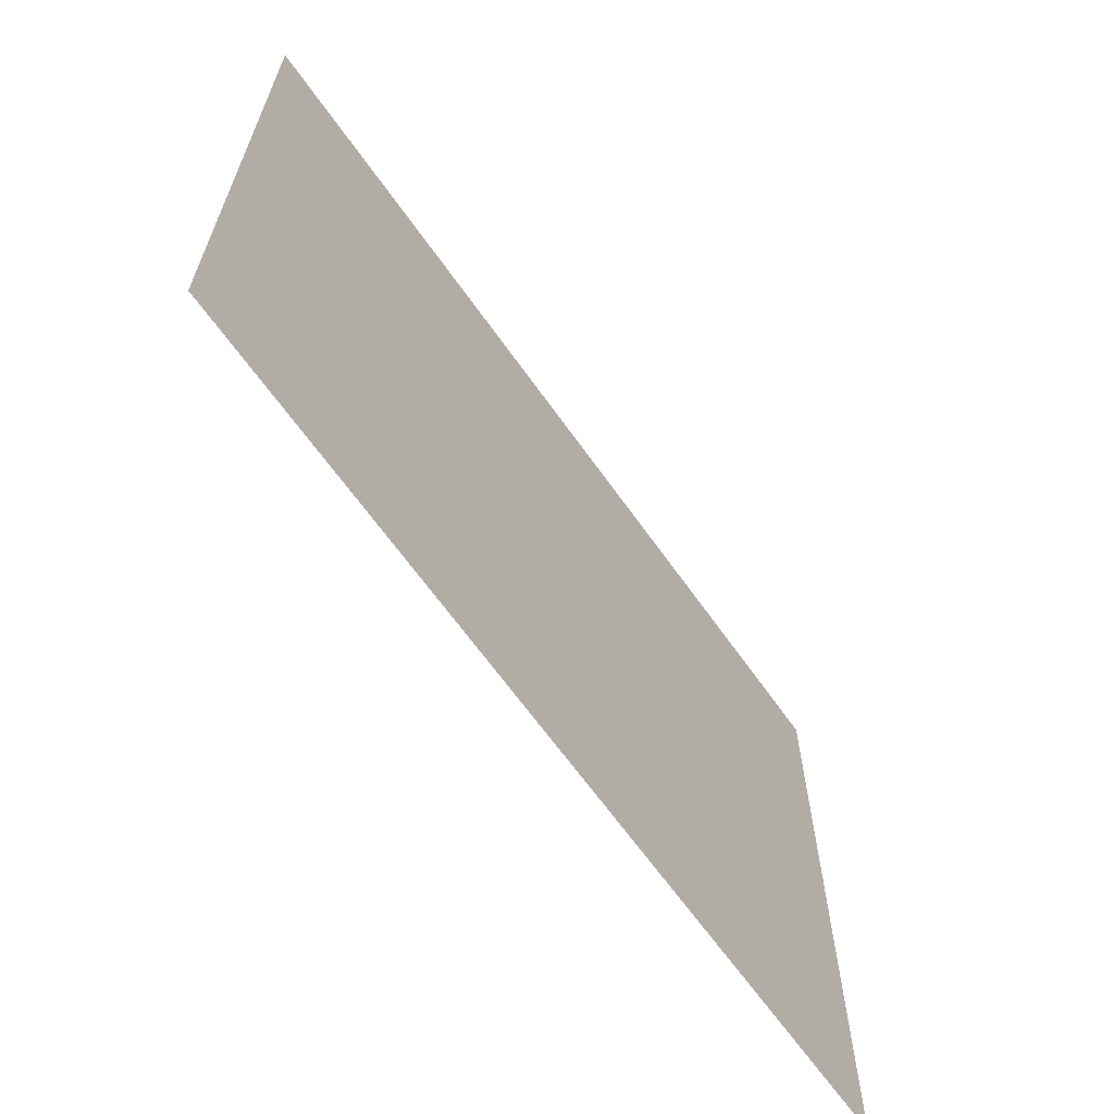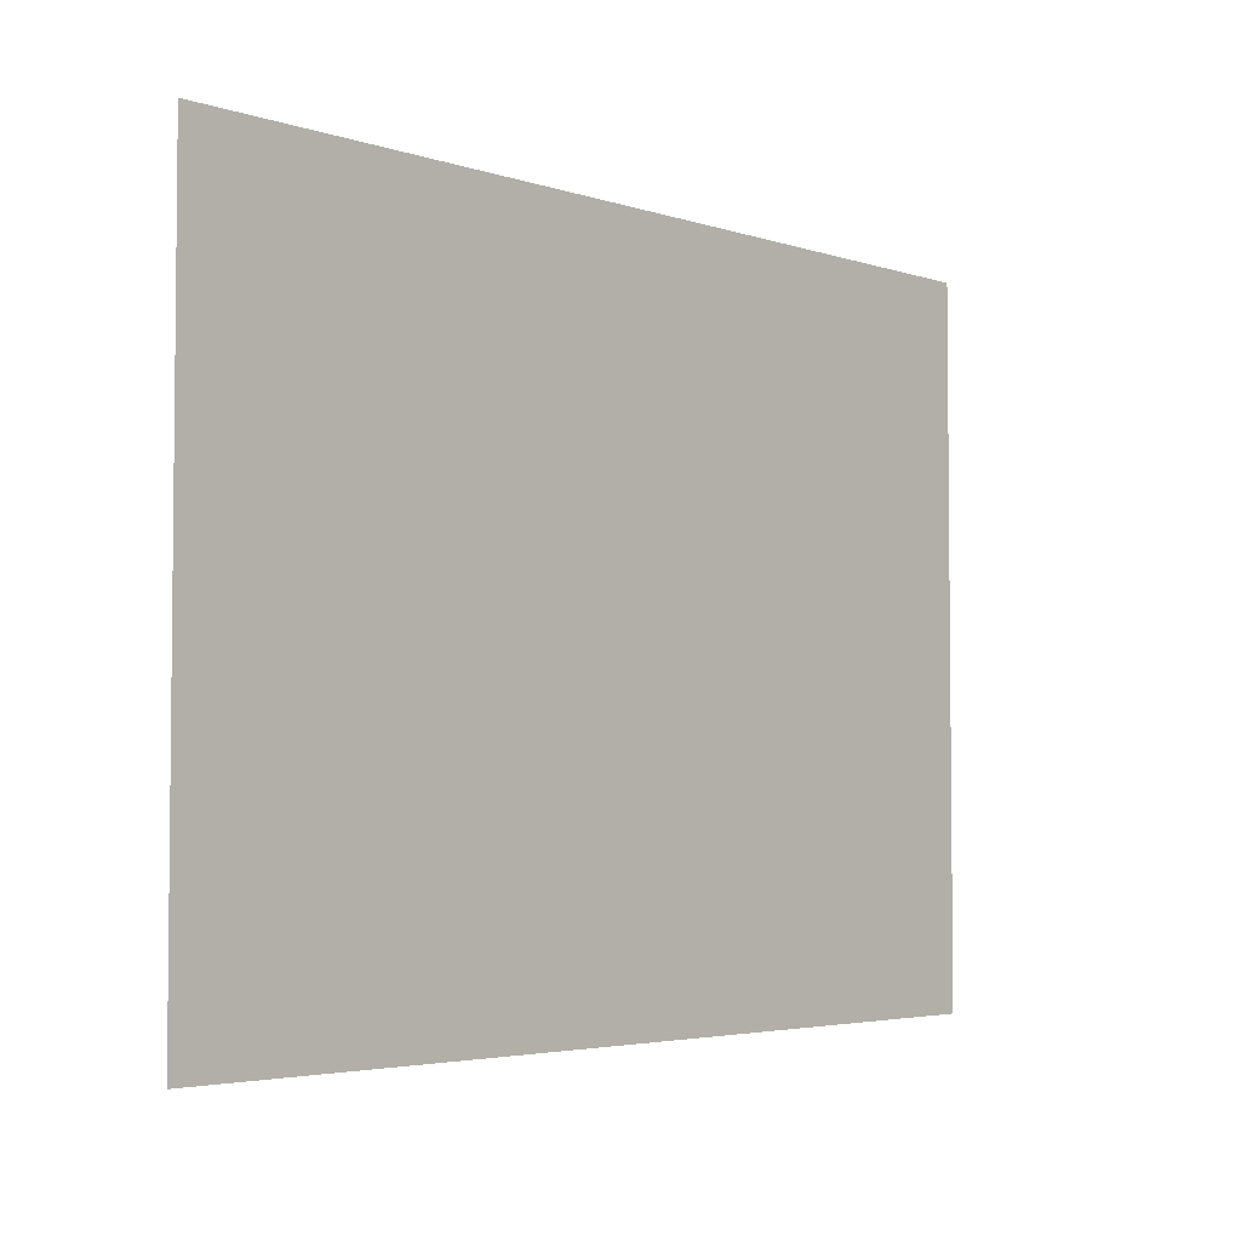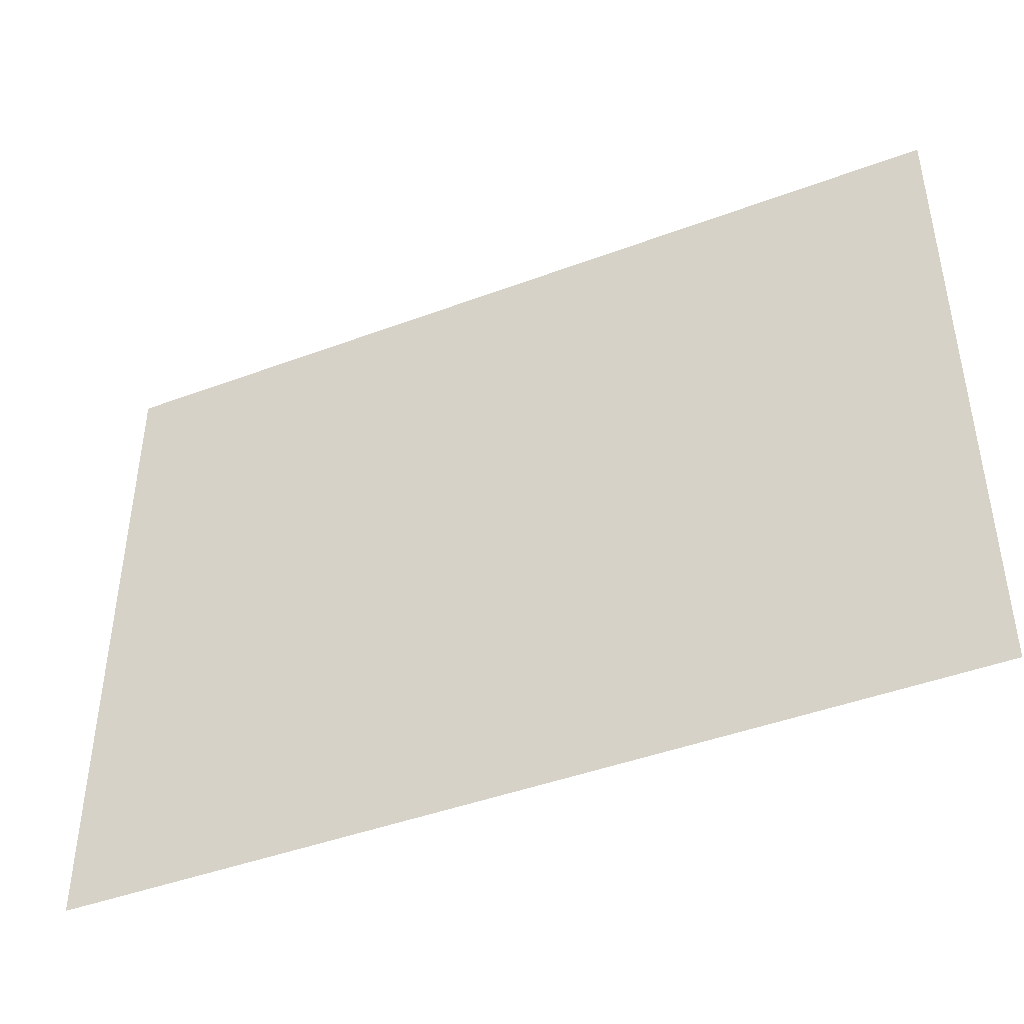
<metadata>
{"format":"obj","ext":"obj","renderer":"f3d","projection":"perspective","resolution":1024,"background":"white","views":[{"elev":-64.5,"azim":125.1,"up":"+Y"},{"elev":-3.9,"azim":132.5,"up":"+Y"},{"elev":-44.0,"azim":-156.3,"up":"+Y"}]}
</metadata>
<code>
v 0 -0.32 0
v -0.32 -0.32 0
v -0.32 0 0
v 0 0 0
v -0.64 -0.32 0
v -0.64 0 0
v -0.96 -0.32 0
v -0.96 0 0
v -1.28 -0.32 0
v -1.28 0 0
v 0 -0.64 0
v -0.32 -0.64 0
v -0.64 -0.64 0
v -0.96 -0.64 0
v -1.28 -0.64 0
v 0 -0.96 0
v -0.32 -0.96 0
v -0.64 -0.96 0
v -0.96 -0.96 0
v -1.28 -0.96 0
v 0 -1.28 0
v -0.32 -1.28 0
v -0.64 -1.28 0
v -0.96 -1.28 0
v -1.28 -1.28 0
v 0 -1.6 0
v -0.32 -1.6 0
v -0.64 -1.6 0
v -0.96 -1.6 0
v -1.6 -0.32 0
v -1.6 0 0
v -1.92 -0.32 0
v -1.92 0 0
v -2.24 -0.32 0
v -2.24 0 0
v -2.56 -0.32 0
v -2.56 0 0
v -2.88 -0.32 0
v -2.88 0 0
v -3.2 -0.32 0
v -3.2 0 0
v -3.52 -0.32 0
v -3.52 0 0
v -3.84 -0.32 0
v -3.84 0 0
v -4.16 -0.32 0
v -4.16 0 0
v -4.48 -0.32 0
v -4.48 0 0
v -4.8 -0.32 0
v -4.8 0 0
v -5.12 -0.32 0
v -5.12 0 0
v -5.44 -0.32 0
v -5.44 0 0
v -5.76 -0.32 0
v -5.76 0 0
v -6.08 -0.32 0
v -6.08 0 0
v -6.4 -0.32 0
v -6.4 0 0
v -1.6 -0.64 0
v -1.92 -0.64 0
v -2.24 -0.64 0
v -2.56 -0.64 0
v -2.88 -0.64 0
v -3.2 -0.64 0
v -3.52 -0.64 0
v -3.84 -0.64 0
v -4.16 -0.64 0
v -4.48 -0.64 0
v -4.8 -0.64 0
v -5.12 -0.64 0
v -5.44 -0.64 0
v -5.76 -0.64 0
v -6.08 -0.64 0
v -6.4 -0.64 0
v -1.6 -0.96 0
v -1.92 -0.96 0
v -2.24 -0.96 0
v -2.56 -0.96 0
v -2.88 -0.96 0
v -3.2 -0.96 0
v -3.52 -0.96 0
v -3.84 -0.96 0
v -4.16 -0.96 0
v -4.48 -0.96 0
v -4.8 -0.96 0
v -5.12 -0.96 0
v -5.44 -0.96 0
v -5.76 -0.96 0
v -6.08 -0.96 0
v -6.4 -0.96 0
v -1.6 -1.28 0
v -1.92 -1.28 0
v -2.24 -1.28 0
v -2.56 -1.28 0
v -2.88 -1.28 0
v -3.2 -1.28 0
v -3.52 -1.28 0
v -3.84 -1.28 0
v -4.16 -1.28 0
v -4.48 -1.28 0
v -4.8 -1.28 0
v -5.12 -1.28 0
v -5.44 -1.28 0
v -5.76 -1.28 0
v -6.08 -1.28 0
v -6.4 -1.28 0
v -1.28 -1.6 0
v -1.6 -1.6 0
v -1.92 -1.6 0
v -2.24 -1.6 0
v -2.56 -1.6 0
v -2.88 -1.6 0
v -3.2 -1.6 0
v -3.52 -1.6 0
v -3.84 -1.6 0
v -4.16 -1.6 0
v -4.48 -1.6 0
v -4.8 -1.6 0
v -5.12 -1.6 0
v -5.44 -1.6 0
v -5.76 -1.6 0
v -6.08 -1.6 0
v -6.4 -1.6 0
v 0 -1.92 0
v -0.32 -1.92 0
v -0.64 -1.92 0
v -0.96 -1.92 0
v -1.28 -1.92 0
v -1.6 -1.92 0
v -1.92 -1.92 0
v -2.24 -1.92 0
v -2.56 -1.92 0
v -2.88 -1.92 0
v -3.2 -1.92 0
v -3.52 -1.92 0
v -3.84 -1.92 0
v -4.16 -1.92 0
v -4.48 -1.92 0
v -4.8 -1.92 0
v -5.12 -1.92 0
v -5.44 -1.92 0
v -5.76 -1.92 0
v -6.08 -1.92 0
v -6.4 -1.92 0
v 0 -2.24 0
v -0.32 -2.24 0
v -0.64 -2.24 0
v -0.96 -2.24 0
v -1.28 -2.24 0
v -1.6 -2.24 0
v -1.92 -2.24 0
v -2.24 -2.24 0
v -2.56 -2.24 0
v -2.88 -2.24 0
v -3.2 -2.24 0
v -3.52 -2.24 0
v -3.84 -2.24 0
v -4.16 -2.24 0
v -4.48 -2.24 0
v -4.8 -2.24 0
v -5.12 -2.24 0
v -5.44 -2.24 0
v -5.76 -2.24 0
v -6.08 -2.24 0
v -6.4 -2.24 0
v 0 -2.56 0
v -0.32 -2.56 0
v -0.64 -2.56 0
v -0.96 -2.56 0
v -1.28 -2.56 0
v -1.6 -2.56 0
v -1.92 -2.56 0
v -2.24 -2.56 0
v -2.56 -2.56 0
v -2.88 -2.56 0
v -3.2 -2.56 0
v -3.52 -2.56 0
v -3.84 -2.56 0
v -4.16 -2.56 0
v -4.48 -2.56 0
v -4.8 -2.56 0
v -5.12 -2.56 0
v -5.44 -2.56 0
v -5.76 -2.56 0
v -6.08 -2.56 0
v -6.4 -2.56 0
v 0 -2.88 0
v -0.32 -2.88 0
v -0.64 -2.88 0
v -0.96 -2.88 0
v -1.28 -2.88 0
v -1.6 -2.88 0
v -1.92 -2.88 0
v -2.24 -2.88 0
v -2.56 -2.88 0
v -2.88 -2.88 0
v -3.2 -2.88 0
v -3.52 -2.88 0
v -3.84 -2.88 0
v -4.16 -2.88 0
v -4.48 -2.88 0
v -4.8 -2.88 0
v -5.12 -2.88 0
v -5.44 -2.88 0
v -5.76 -2.88 0
v -6.08 -2.88 0
v -6.4 -2.88 0
v 0 -3.2 0
v -0.32 -3.2 0
v -0.64 -3.2 0
v -0.96 -3.2 0
v -1.28 -3.2 0
v -1.6 -3.2 0
v -1.92 -3.2 0
v -2.24 -3.2 0
v -2.56 -3.2 0
v -2.88 -3.2 0
v -3.2 -3.2 0
v -3.52 -3.2 0
v -3.84 -3.2 0
v -4.16 -3.2 0
v -4.48 -3.2 0
v -4.8 -3.2 0
v -5.12 -3.2 0
v -5.44 -3.2 0
v -5.76 -3.2 0
v -6.08 -3.2 0
v -6.4 -3.2 0
v 0 -3.52 0
v -0.32 -3.52 0
v -0.64 -3.52 0
v -0.96 -3.52 0
v -1.28 -3.52 0
v -1.6 -3.52 0
v -1.92 -3.52 0
v -2.24 -3.52 0
v -2.56 -3.52 0
v -2.88 -3.52 0
v -3.2 -3.52 0
v -3.52 -3.52 0
v -3.84 -3.52 0
v -4.16 -3.52 0
v -4.48 -3.52 0
v -4.8 -3.52 0
v -5.12 -3.52 0
v -5.44 -3.52 0
v -5.76 -3.52 0
v -6.08 -3.52 0
v -6.4 -3.52 0
v 0 -3.84 0
v -0.32 -3.84 0
v -0.64 -3.84 0
v -0.96 -3.84 0
v -1.28 -3.84 0
v -1.6 -3.84 0
v -1.92 -3.84 0
v -2.24 -3.84 0
v -2.56 -3.84 0
v -2.88 -3.84 0
v -3.2 -3.84 0
v -3.52 -3.84 0
v -3.84 -3.84 0
v -4.16 -3.84 0
v -4.48 -3.84 0
v -4.8 -3.84 0
v -5.12 -3.84 0
v -5.44 -3.84 0
v -5.76 -3.84 0
v -6.08 -3.84 0
v -6.4 -3.84 0
v 0 -4.16 0
v -0.32 -4.16 0
v -0.64 -4.16 0
v -0.96 -4.16 0
v -1.28 -4.16 0
v -1.6 -4.16 0
v -1.92 -4.16 0
v -2.24 -4.16 0
v -2.56 -4.16 0
v -2.88 -4.16 0
v -3.2 -4.16 0
v -3.52 -4.16 0
v -3.84 -4.16 0
v -4.16 -4.16 0
v -4.48 -4.16 0
v -4.8 -4.16 0
v -5.12 -4.16 0
v -5.44 -4.16 0
v -5.76 -4.16 0
v -6.08 -4.16 0
v -6.4 -4.16 0
v 0 -4.48 0
v -0.32 -4.48 0
v -0.64 -4.48 0
v -0.96 -4.48 0
v -1.28 -4.48 0
v -1.6 -4.48 0
v -1.92 -4.48 0
v -2.24 -4.48 0
v -2.56 -4.48 0
v -2.88 -4.48 0
v -3.2 -4.48 0
v -3.52 -4.48 0
v -3.84 -4.48 0
v -4.16 -4.48 0
v -4.48 -4.48 0
v -4.8 -4.48 0
v -5.12 -4.48 0
v -5.44 -4.48 0
v -5.76 -4.48 0
v -6.08 -4.48 0
v -6.4 -4.48 0
v 0 -4.8 0
v -0.32 -4.8 0
v -0.64 -4.8 0
v -0.96 -4.8 0
v -1.28 -4.8 0
v -1.6 -4.8 0
v -1.92 -4.8 0
v -2.24 -4.8 0
v -2.56 -4.8 0
v -2.88 -4.8 0
v -3.2 -4.8 0
v -3.52 -4.8 0
v -3.84 -4.8 0
v -4.16 -4.8 0
v -4.48 -4.8 0
v -4.8 -4.8 0
v -5.12 -4.8 0
v -5.44 -4.8 0
v -5.76 -4.8 0
v -6.08 -4.8 0
v -6.4 -4.8 0
g mesh_0001
f 1 2 3 4
f 2 5 6 3
f 5 7 8 6
f 7 9 10 8
f 11 12 2 1
f 12 13 5 2
f 13 14 7 5
f 14 15 9 7
f 16 17 12 11
f 17 18 13 12
f 18 19 14 13
f 19 20 15 14
f 21 22 17 16
f 22 23 18 17
f 23 24 19 18
f 24 25 20 19
f 26 27 22 21
f 27 28 23 22
f 28 29 24 23
g mesh_0002
f 9 30 31 10
f 30 32 33 31
f 32 34 35 33
f 34 36 37 35
f 36 38 39 37
f 38 40 41 39
f 40 42 43 41
f 42 44 45 43
f 44 46 47 45
f 46 48 49 47
f 48 50 51 49
f 50 52 53 51
f 52 54 55 53
f 54 56 57 55
f 56 58 59 57
f 58 60 61 59
f 15 62 30 9
f 62 63 32 30
f 63 64 34 32
f 64 65 36 34
f 65 66 38 36
f 66 67 40 38
f 67 68 42 40
f 68 69 44 42
f 69 70 46 44
f 70 71 48 46
f 71 72 50 48
f 72 73 52 50
f 73 74 54 52
f 74 75 56 54
f 75 76 58 56
f 76 77 60 58
f 20 78 62 15
f 78 79 63 62
f 79 80 64 63
f 80 81 65 64
f 81 82 66 65
f 82 83 67 66
f 83 84 68 67
f 84 85 69 68
f 85 86 70 69
f 86 87 71 70
f 87 88 72 71
f 88 89 73 72
f 89 90 74 73
f 90 91 75 74
f 91 92 76 75
f 92 93 77 76
f 25 94 78 20
f 94 95 79 78
f 95 96 80 79
f 96 97 81 80
f 97 98 82 81
f 98 99 83 82
f 99 100 84 83
f 100 101 85 84
f 101 102 86 85
f 102 103 87 86
f 103 104 88 87
f 104 105 89 88
f 105 106 90 89
f 106 107 91 90
f 107 108 92 91
f 108 109 93 92
f 29 110 25 24
f 110 111 94 25
f 111 112 95 94
f 112 113 96 95
f 113 114 97 96
f 114 115 98 97
f 115 116 99 98
f 116 117 100 99
f 117 118 101 100
f 118 119 102 101
f 119 120 103 102
f 120 121 104 103
f 121 122 105 104
f 122 123 106 105
f 123 124 107 106
f 124 125 108 107
f 125 126 109 108
f 127 128 27 26
f 128 129 28 27
f 129 130 29 28
f 130 131 110 29
f 131 132 111 110
f 132 133 112 111
f 133 134 113 112
f 134 135 114 113
f 135 136 115 114
f 136 137 116 115
f 137 138 117 116
f 138 139 118 117
f 139 140 119 118
f 140 141 120 119
f 141 142 121 120
f 142 143 122 121
f 143 144 123 122
f 144 145 124 123
f 145 146 125 124
f 146 147 126 125
f 148 149 128 127
f 149 150 129 128
f 150 151 130 129
f 151 152 131 130
f 152 153 132 131
f 153 154 133 132
f 154 155 134 133
f 155 156 135 134
f 156 157 136 135
f 157 158 137 136
f 158 159 138 137
f 159 160 139 138
f 160 161 140 139
f 161 162 141 140
f 162 163 142 141
f 163 164 143 142
f 164 165 144 143
f 165 166 145 144
f 166 167 146 145
f 167 168 147 146
f 169 170 149 148
f 170 171 150 149
f 171 172 151 150
f 172 173 152 151
f 173 174 153 152
f 174 175 154 153
f 175 176 155 154
f 176 177 156 155
f 177 178 157 156
f 178 179 158 157
f 179 180 159 158
f 180 181 160 159
f 181 182 161 160
f 182 183 162 161
f 183 184 163 162
f 184 185 164 163
f 185 186 165 164
f 186 187 166 165
f 187 188 167 166
f 188 189 168 167
f 190 191 170 169
f 191 192 171 170
f 192 193 172 171
f 193 194 173 172
f 194 195 174 173
f 195 196 175 174
f 196 197 176 175
f 197 198 177 176
f 198 199 178 177
f 199 200 179 178
f 200 201 180 179
f 201 202 181 180
f 202 203 182 181
f 203 204 183 182
f 204 205 184 183
f 205 206 185 184
f 206 207 186 185
f 207 208 187 186
f 208 209 188 187
f 209 210 189 188
f 211 212 191 190
f 212 213 192 191
f 213 214 193 192
f 214 215 194 193
f 215 216 195 194
f 216 217 196 195
f 217 218 197 196
f 218 219 198 197
f 219 220 199 198
f 220 221 200 199
f 221 222 201 200
f 222 223 202 201
f 223 224 203 202
f 224 225 204 203
f 225 226 205 204
f 226 227 206 205
f 227 228 207 206
f 228 229 208 207
f 229 230 209 208
f 230 231 210 209
f 232 233 212 211
f 233 234 213 212
f 234 235 214 213
f 235 236 215 214
f 236 237 216 215
f 237 238 217 216
f 238 239 218 217
f 239 240 219 218
f 240 241 220 219
f 241 242 221 220
f 242 243 222 221
f 243 244 223 222
f 244 245 224 223
f 245 246 225 224
f 246 247 226 225
f 247 248 227 226
f 248 249 228 227
f 249 250 229 228
f 250 251 230 229
f 251 252 231 230
f 253 254 233 232
f 254 255 234 233
f 255 256 235 234
f 256 257 236 235
f 257 258 237 236
f 258 259 238 237
f 259 260 239 238
f 260 261 240 239
f 261 262 241 240
f 262 263 242 241
f 263 264 243 242
f 264 265 244 243
f 265 266 245 244
f 266 267 246 245
f 267 268 247 246
f 268 269 248 247
f 269 270 249 248
f 270 271 250 249
f 271 272 251 250
f 272 273 252 251
f 274 275 254 253
f 275 276 255 254
f 276 277 256 255
f 277 278 257 256
f 278 279 258 257
f 279 280 259 258
f 280 281 260 259
f 281 282 261 260
f 282 283 262 261
f 283 284 263 262
f 284 285 264 263
f 285 286 265 264
f 286 287 266 265
f 287 288 267 266
f 288 289 268 267
f 289 290 269 268
f 290 291 270 269
f 291 292 271 270
f 292 293 272 271
f 293 294 273 272
f 295 296 275 274
f 296 297 276 275
f 297 298 277 276
f 298 299 278 277
f 299 300 279 278
f 300 301 280 279
f 301 302 281 280
f 302 303 282 281
f 303 304 283 282
f 304 305 284 283
f 305 306 285 284
f 306 307 286 285
f 307 308 287 286
f 308 309 288 287
f 309 310 289 288
f 310 311 290 289
f 311 312 291 290
f 312 313 292 291
f 313 314 293 292
f 314 315 294 293
f 316 317 296 295
f 317 318 297 296
f 318 319 298 297
f 319 320 299 298
f 320 321 300 299
f 321 322 301 300
f 322 323 302 301
f 323 324 303 302
f 324 325 304 303
f 325 326 305 304
f 326 327 306 305
f 327 328 307 306
f 328 329 308 307
f 329 330 309 308
f 330 331 310 309
f 331 332 311 310
f 332 333 312 311
f 333 334 313 312
f 334 335 314 313
f 335 336 315 314
g mesh_0003
f 26 27 22 21
f 27 28 23 22
f 28 29 24 23
g mesh_0004
f 34 36 37 35
f 36 38 39 37
f 38 40 41 39
f 40 42 43 41
f 64 65 36 34
f 65 66 38 36
f 66 67 40 38
f 67 68 42 40
f 80 81 65 64
f 81 82 66 65
f 82 83 67 66
f 83 84 68 67
f 95 96 80 79
f 96 97 81 80
f 97 98 82 81
f 98 99 83 82
f 112 113 96 95
f 113 114 97 96
f 114 115 98 97
f 115 116 99 98
f 132 133 112 111
f 133 134 113 112
f 134 135 114 113
f 135 136 115 114
f 153 154 133 132
f 154 155 134 133
f 155 156 135 134
f 156 157 136 135
f 174 175 154 153
f 175 176 155 154
f 176 177 156 155
f 177 178 157 156
f 195 196 175 174
f 196 197 176 175
f 197 198 177 176
f 198 199 178 177
f 216 217 196 195
f 217 218 197 196
f 218 219 198 197
f 219 220 199 198
f 237 238 217 216
f 238 239 218 217
f 239 240 219 218
f 240 241 220 219
f 257 258 237 236
f 258 259 238 237
f 259 260 239 238
f 260 261 240 239
f 278 279 258 257
f 279 280 259 258
f 280 281 260 259
f 281 282 261 260
f 298 299 278 277
f 299 300 279 278
f 300 301 280 279
f 301 302 281 280
f 319 320 299 298
f 320 321 300 299
f 321 322 301 300
f 322 323 302 301
g mesh_0005
f 50 52 53 51
f 52 54 55 53
f 54 56 57 55
f 72 73 52 50
f 73 74 54 52
f 74 75 56 54
f 75 76 58 56
f 88 89 73 72
f 89 90 74 73
f 90 91 75 74
f 91 92 76 75
f 104 105 89 88
f 105 106 90 89
f 106 107 91 90
f 107 108 92 91
f 108 109 93 92
f 121 122 105 104
f 122 123 106 105
f 123 124 107 106
f 124 125 108 107
f 125 126 109 108
f 143 144 123 122
f 144 145 124 123
f 145 146 125 124
f 146 147 126 125
f 165 166 145 144
f 166 167 146 145
f 167 168 147 146
f 183 184 163 162
f 184 185 164 163
f 185 186 165 164
f 203 204 183 182
f 204 205 184 183
f 205 206 185 184
f 206 207 186 185
f 207 208 187 186
f 208 209 188 187
f 223 224 203 202
f 224 225 204 203
f 225 226 205 204
f 226 227 206 205
f 227 228 207 206
f 228 229 208 207
f 229 230 209 208
f 230 231 210 209
f 243 244 223 222
f 244 245 224 223
f 245 246 225 224
f 246 247 226 225
f 247 248 227 226
f 248 249 228 227
f 249 250 229 228
f 250 251 230 229
f 251 252 231 230
f 264 265 244 243
f 265 266 245 244
f 266 267 246 245
f 267 268 247 246
f 268 269 248 247
f 269 270 249 248
f 270 271 250 249
f 271 272 251 250
f 272 273 252 251
f 285 286 265 264
f 286 287 266 265
f 287 288 267 266
f 288 289 268 267
f 289 290 269 268
f 290 291 270 269
f 291 292 271 270
f 292 293 272 271
f 306 307 286 285
f 307 308 287 286
f 308 309 288 287
f 309 310 289 288
f 310 311 290 289
f 311 312 291 290
f 312 313 292 291
f 313 314 293 292
f 328 329 308 307
f 329 330 309 308
f 330 331 310 309
g mesh_0006
f 7 9 10 8
f 58 60 61 59
f 12 13 5 2
f 14 15 9 7
f 62 63 32 30
f 71 72 50 48
f 76 77 60 58
f 19 20 15 14
f 90 91 75 74
f 24 25 20 19
f 106 107 91 90
f 26 27 22 21
f 28 29 24 23
f 29 110 25 24
f 141 142 121 120
f 149 150 129 128
f 158 159 138 137
f 173 174 153 152
f 181 182 161 160
f 205 206 185 184
f 226 227 206 205
f 227 228 207 206
f 234 235 214 213
f 248 249 228 227
f 250 251 230 229
f 253 254 233 232
f 265 266 245 244
f 267 268 247 246
f 276 277 256 255
f 282 283 262 261
f 283 284 263 262
f 287 288 267 266
f 296 297 276 275
f 314 315 294 293
f 324 325 304 303
f 332 333 312 311
f 334 335 314 313
g mesh_0007
f 38 40 41 39
f 101 102 86 85
f 155 156 135 134
f 175 176 155 154
f 176 177 156 155
f 179 180 159 158
f 212 213 192 191
f 279 280 259 258
f 320 321 300 299
f 323 324 303 302
g mesh_0008
f 1 2 3 4
f 5 7 8 6
f 9 30 31 10
f 30 32 33 31
f 32 34 35 33
f 11 12 2 1
f 13 14 7 5
f 15 62 30 9
f 62 63 32 30
f 63 64 34 32
f 16 17 12 11
f 18 19 14 13
f 21 22 17 16
f 23 24 19 18
f 179 180 159 158
f 180 181 160 159
f 181 182 161 160
f 187 188 167 166
f 188 189 168 167
f 200 201 180 179
f 201 202 181 180
f 202 203 182 181
f 208 209 188 187
f 209 210 189 188
f 211 212 191 190
f 212 213 192 191
f 213 214 193 192
f 232 233 212 211
f 233 234 213 212
f 234 235 214 213
f 282 283 262 261
f 283 284 263 262
f 284 285 264 263
f 303 304 283 282
f 304 305 284 283
f 305 306 285 284
g mesh_0009
f 138 139 118 117
f 159 160 139 138
f 167 168 147 146
f 191 192 171 170
f 241 242 221 220
f 262 263 242 241
g mesh_0010
f 11 12 2 1
f 13 14 7 5
f 16 17 12 11
f 18 19 14 13
f 99 100 84 83
f 100 101 85 84
f 101 102 86 85
f 116 117 100 99
f 117 118 101 100
f 118 119 102 101
f 124 125 108 107
f 125 126 109 108
f 137 138 117 116
f 138 139 118 117
f 139 140 119 118
f 145 146 125 124
f 146 147 126 125
f 148 149 128 127
f 149 150 129 128
f 150 151 130 129
f 166 167 146 145
f 167 168 147 146
f 169 170 149 148
f 170 171 150 149
f 171 172 151 150
f 190 191 170 169
f 191 192 171 170
f 192 193 172 171
f 198 199 178 177
f 199 200 179 178
f 200 201 180 179
f 219 220 199 198
f 220 221 200 199
f 221 222 201 200
f 240 241 220 219
f 241 242 221 220
f 242 243 222 221
g mesh_0011
f 7 9 10 8
f 30 32 33 31
f 50 52 53 51
f 14 15 9 7
f 72 73 52 50
f 19 20 15 14
f 88 89 73 72
f 24 25 20 19
f 104 105 89 88
f 26 27 22 21
f 28 29 24 23
f 29 110 25 24
f 121 122 105 104
f 122 123 106 105
f 143 144 123 122
f 144 145 124 123
f 165 166 145 144
f 166 167 146 145
f 167 168 147 146
f 180 181 160 159
f 183 184 163 162
f 184 185 164 163
f 185 186 165 164
f 188 189 168 167
f 203 204 183 182
f 204 205 184 183
f 206 207 186 185
f 207 208 187 186
f 208 209 188 187
f 212 213 192 191
f 223 224 203 202
f 224 225 204 203
f 229 230 209 208
f 230 231 210 209
f 243 244 223 222
f 244 245 224 223
f 251 252 231 230
f 264 265 244 243
f 271 272 251 250
f 272 273 252 251
f 283 284 263 262
f 285 286 265 264
f 292 293 272 271
f 306 307 286 285
f 307 308 287 286
f 309 310 289 288
f 310 311 290 289
f 311 312 291 290
f 312 313 292 291
f 313 314 293 292
f 328 329 308 307
f 329 330 309 308
f 330 331 310 309

</code>
